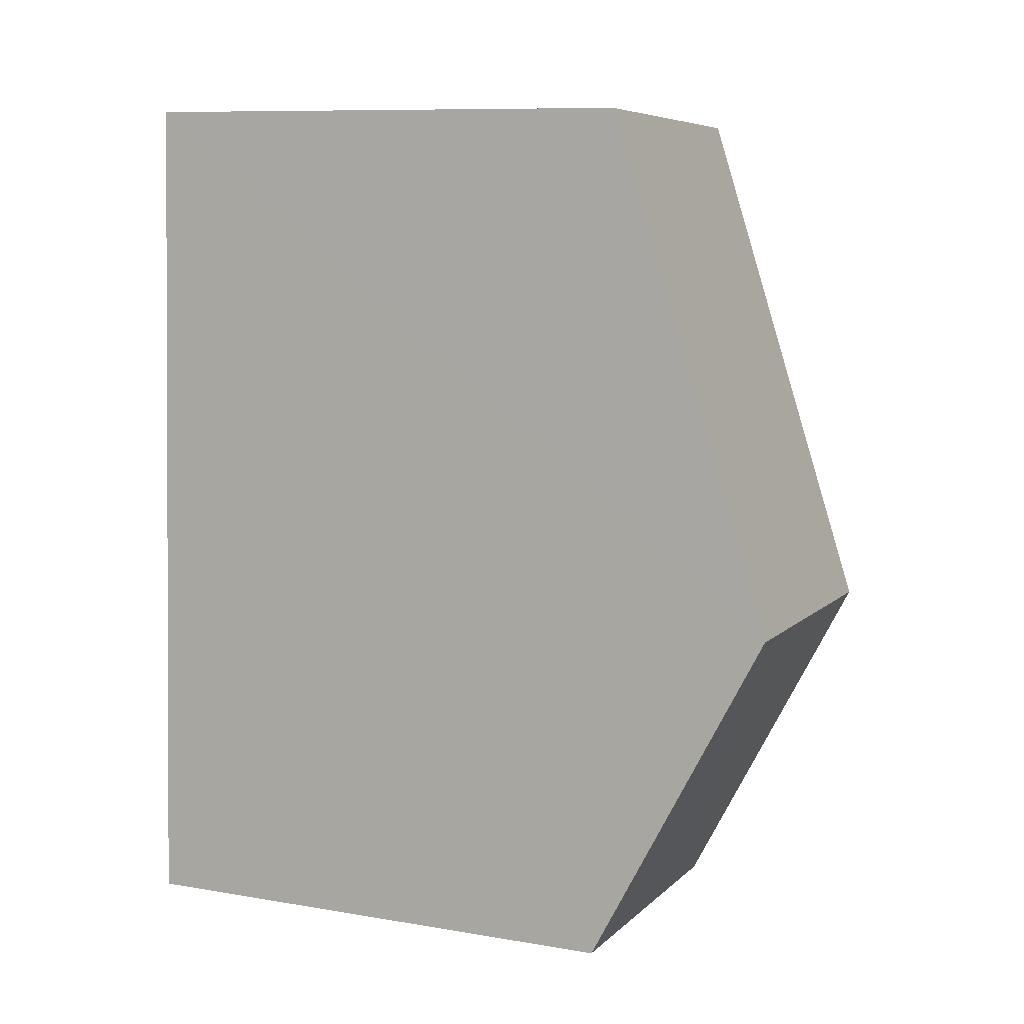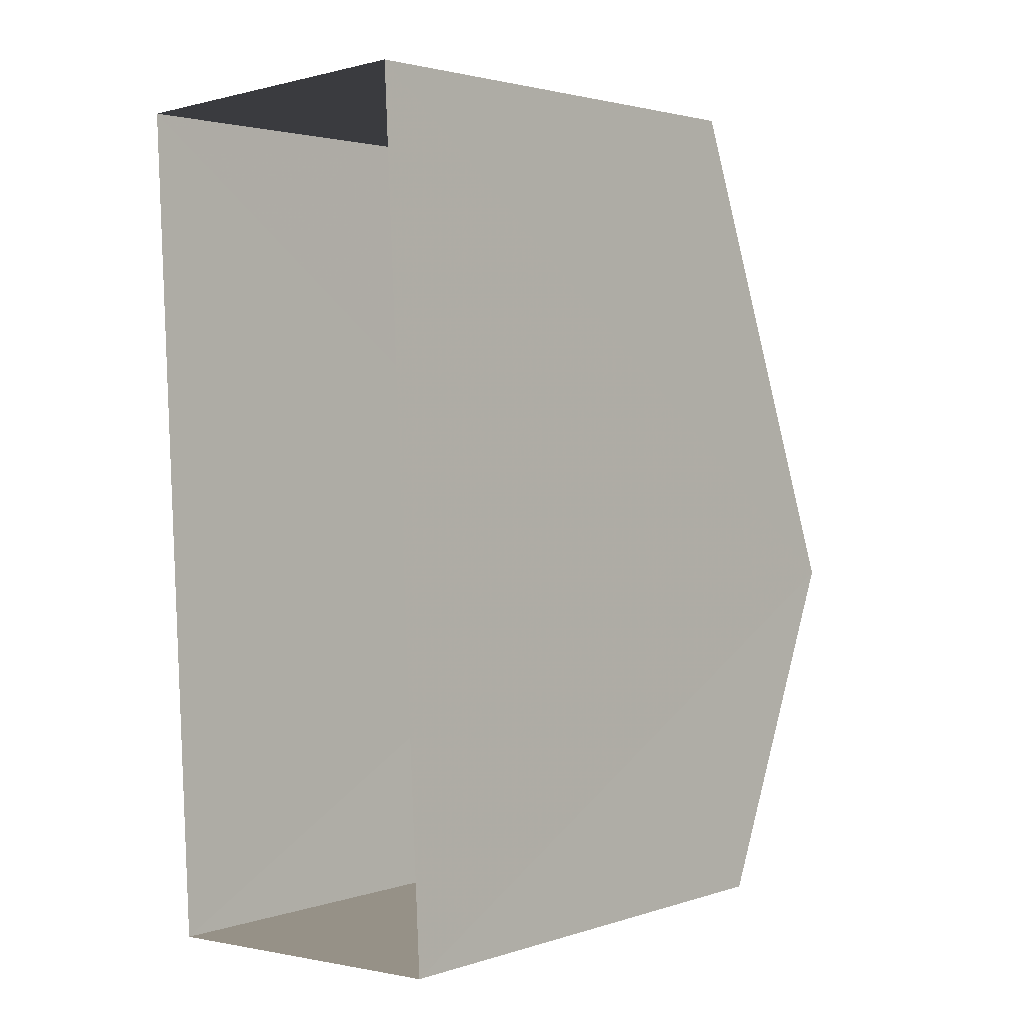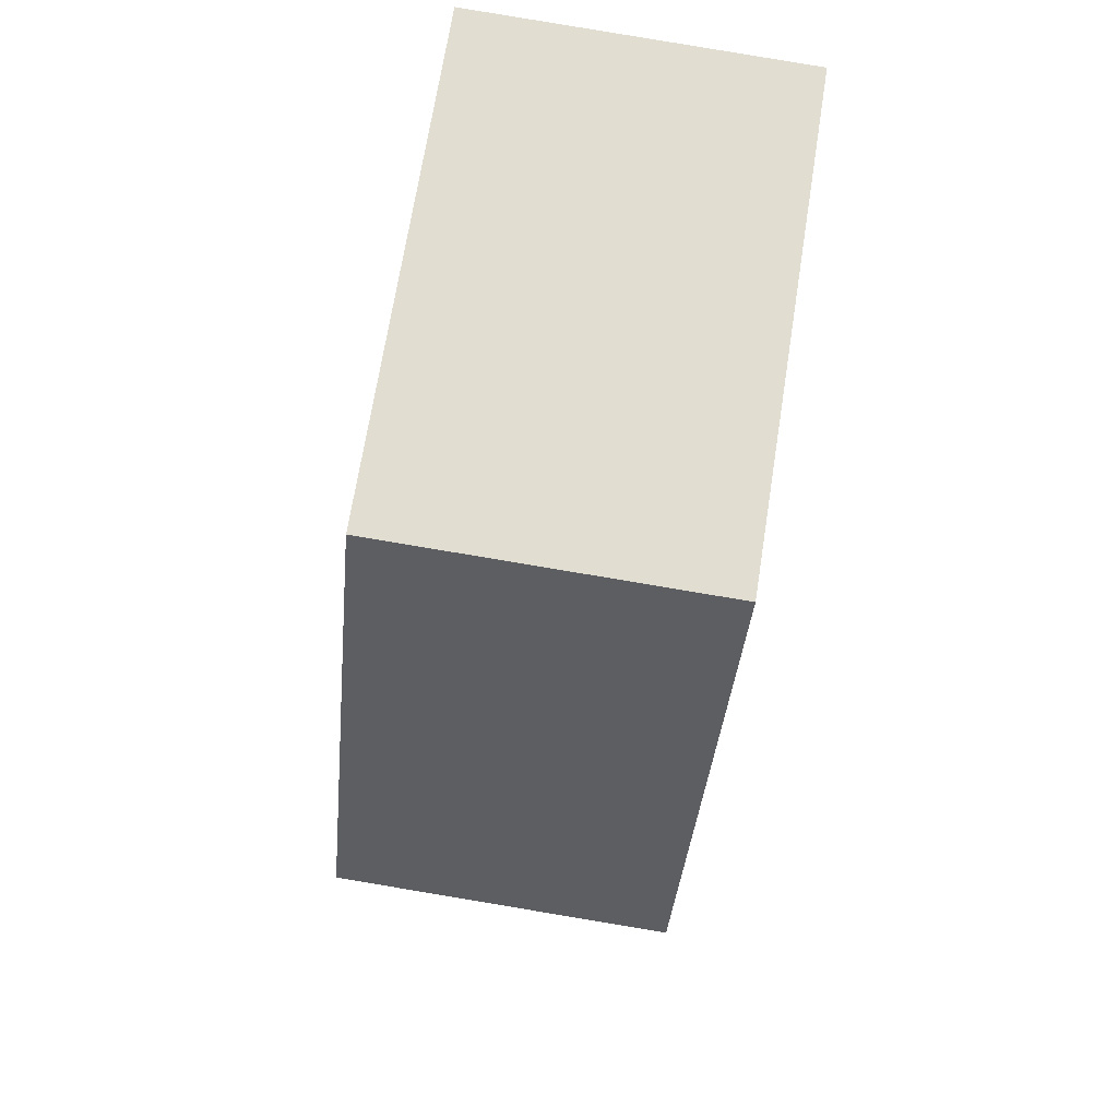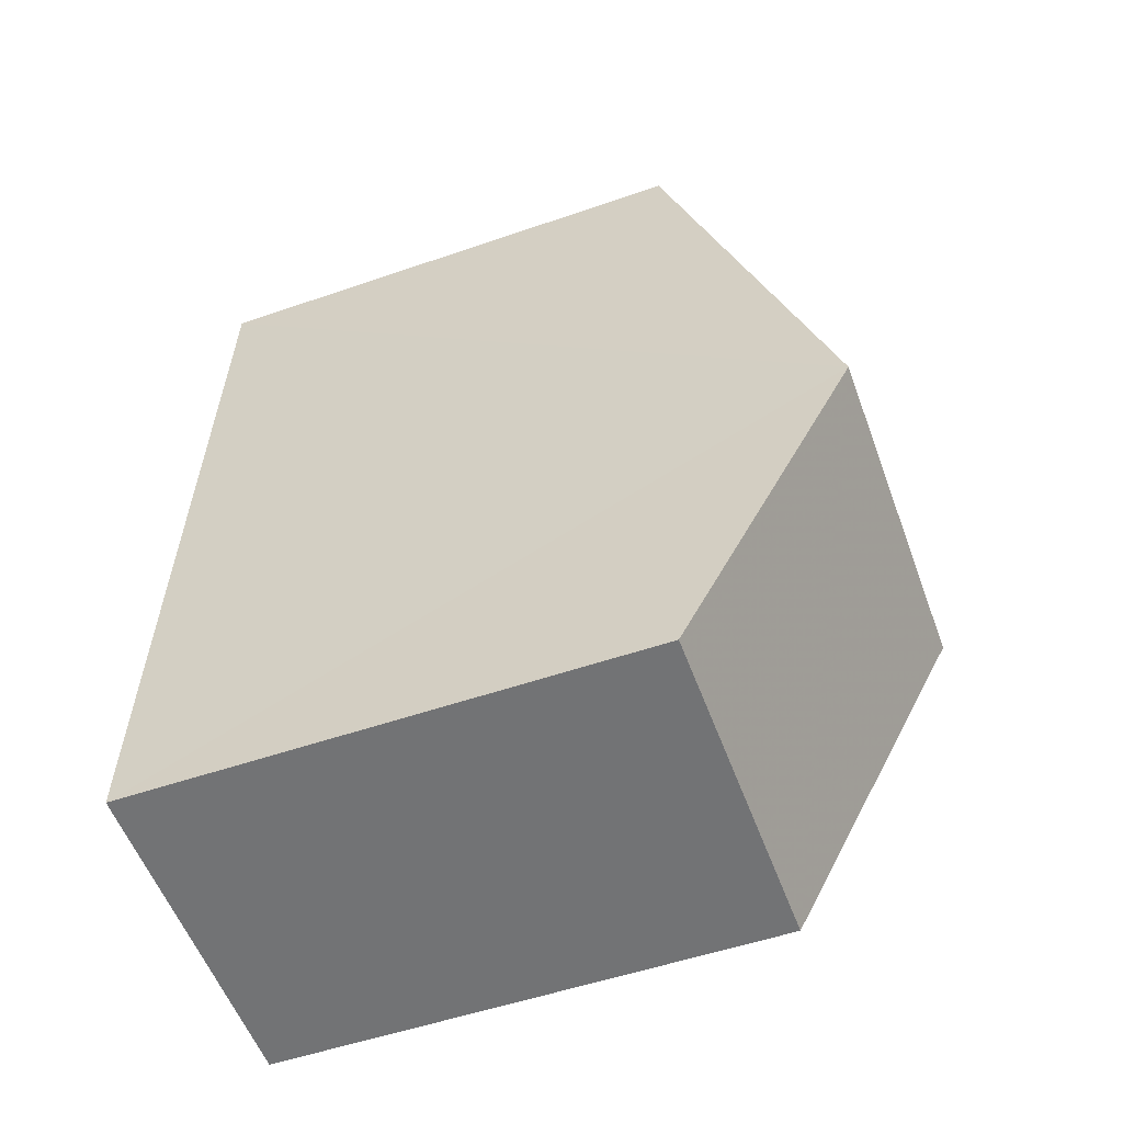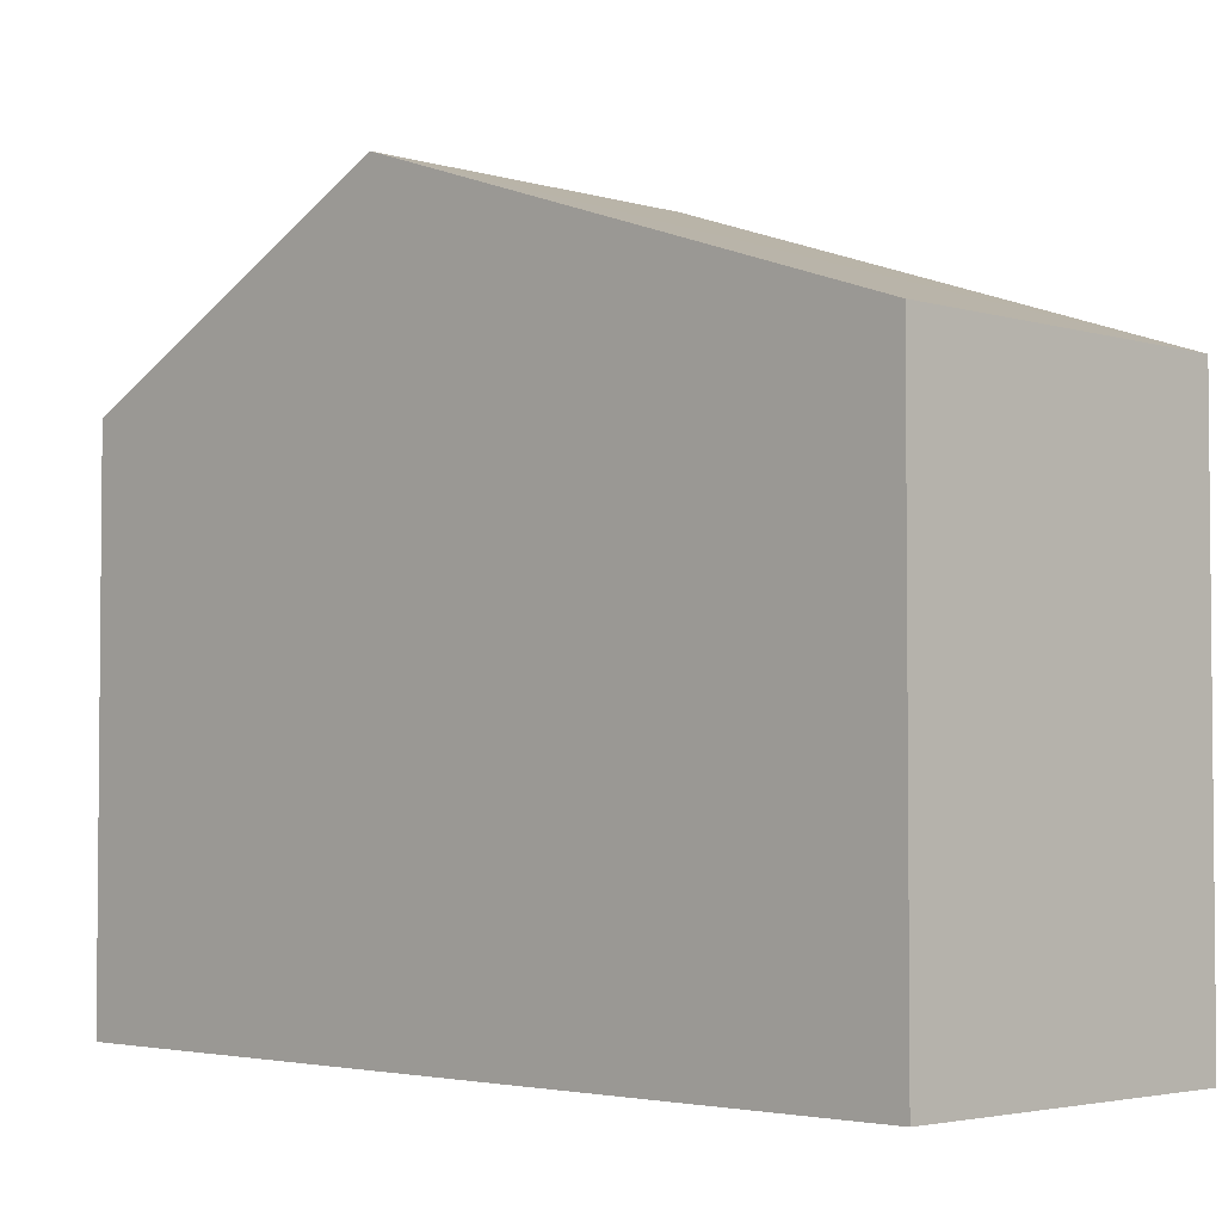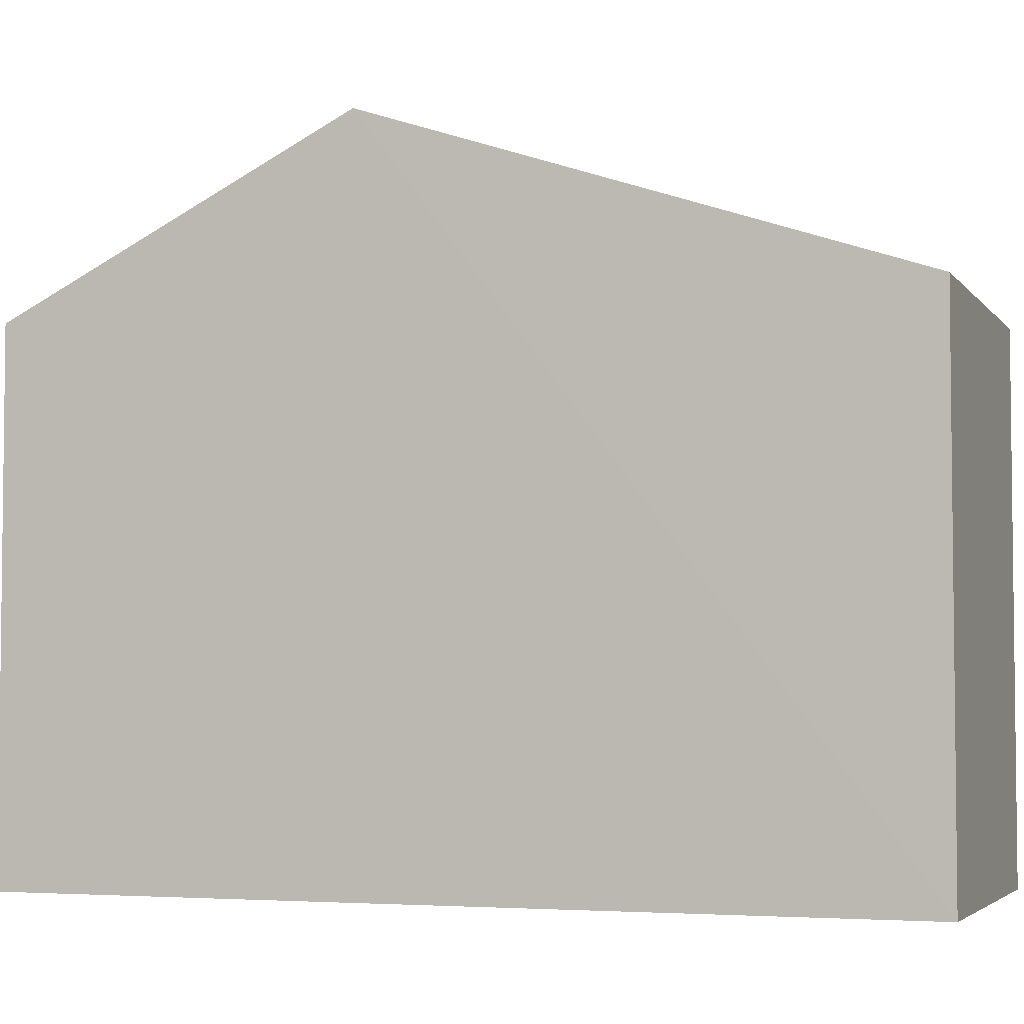
<metadata>
{"format":"obj","ext":"obj","renderer":"f3d","projection":"perspective","resolution":1024,"background":"white","views":[{"elev":10.0,"azim":-66.6,"up":"+Y"},{"elev":2.5,"azim":-138.4,"up":"+Y"},{"elev":69.1,"azim":9.0,"up":"+Y"},{"elev":-53.1,"azim":-69.7,"up":"+Y"},{"elev":-3.4,"azim":132.2,"up":"+Z"},{"elev":-4.0,"azim":106.6,"up":"+Z"}]}
</metadata>
<code>
v -3.728e+05 -1.052e+05 24.07
v -3.728e+05 -1.052e+05 24.06
v -3.728e+05 -1.052e+05 24.06
v -3.728e+05 -1.052e+05 24.07
v -3.728e+05 -1.052e+05 33.52
v -3.728e+05 -1.052e+05 31.15
v -3.728e+05 -1.052e+05 33.52
v -3.728e+05 -1.052e+05 31.15
v -3.728e+05 -1.052e+05 31.14
v -3.728e+05 -1.052e+05 31.14
f 1 2 3
f 1 4 2
f 5 6 7
f 5 8 6
f 7 9 5
f 7 10 9
f 6 1 7
f 1 3 7
f 3 10 7
f 6 4 1
f 6 8 4
f 9 2 5
f 2 4 5
f 4 8 5
f 10 3 2
f 9 10 2

</code>
